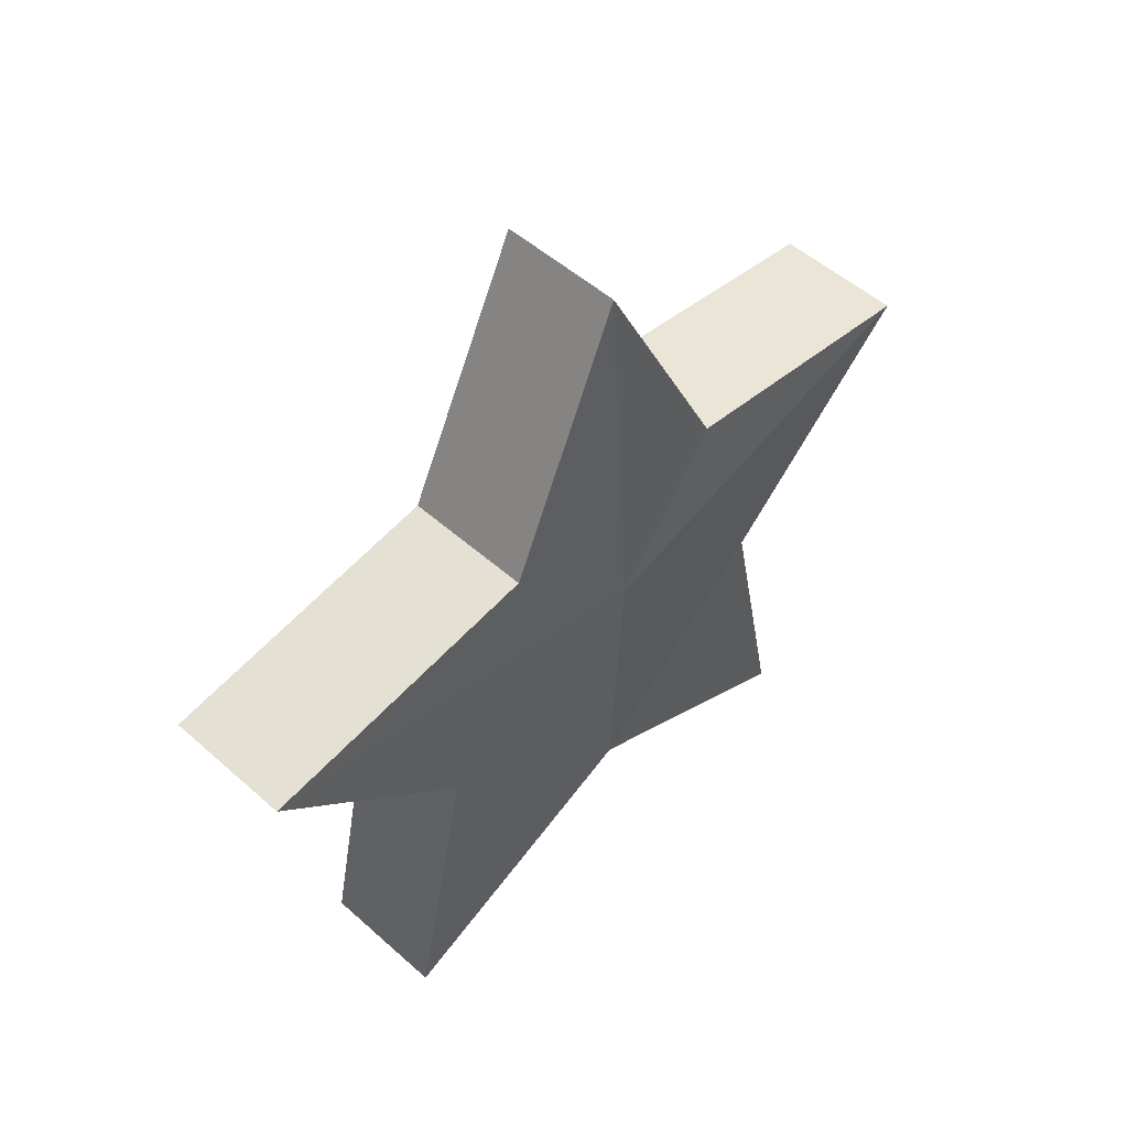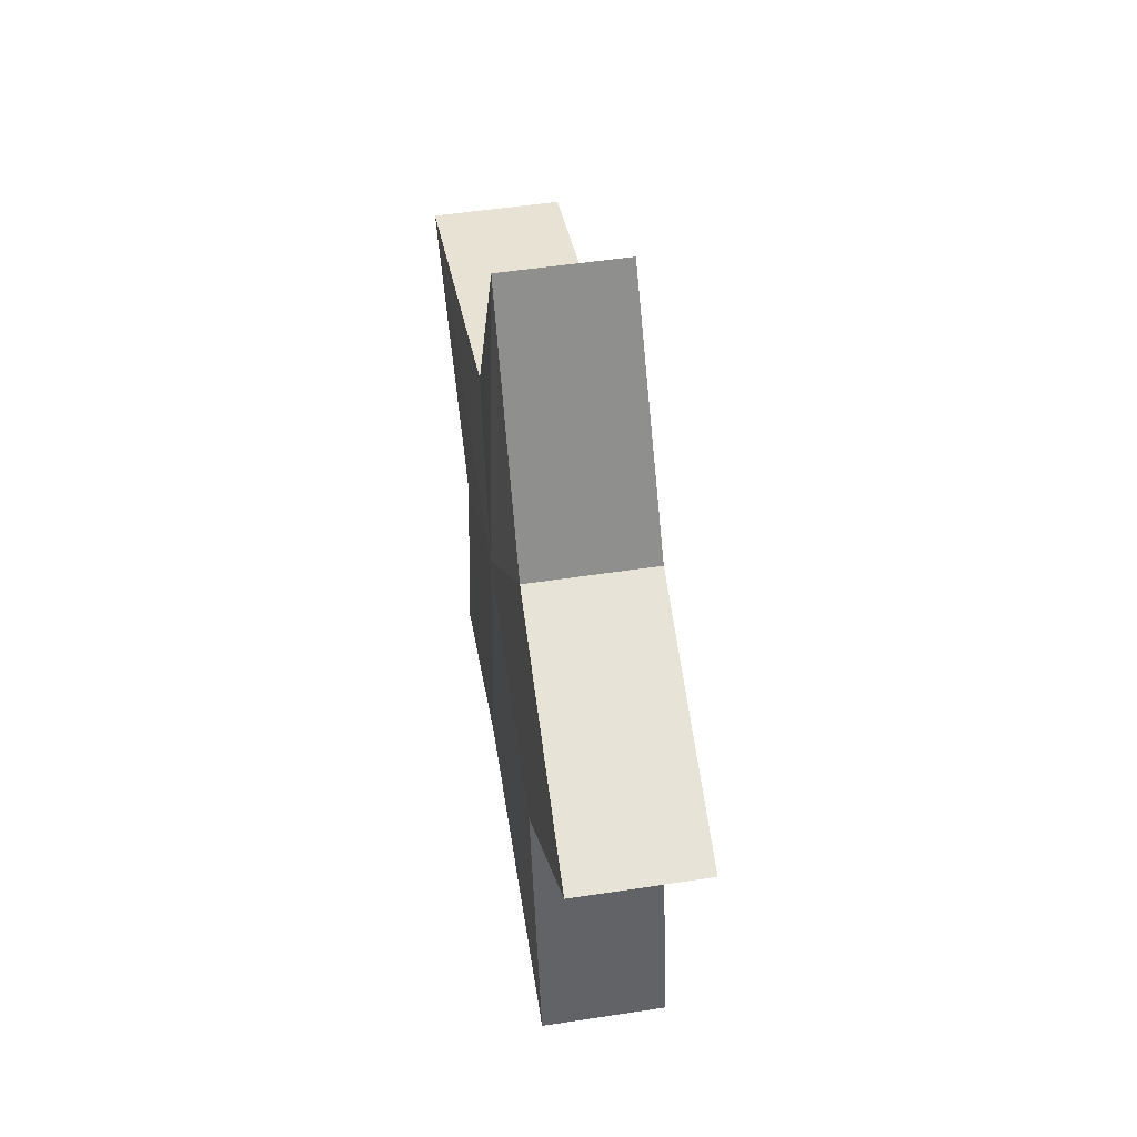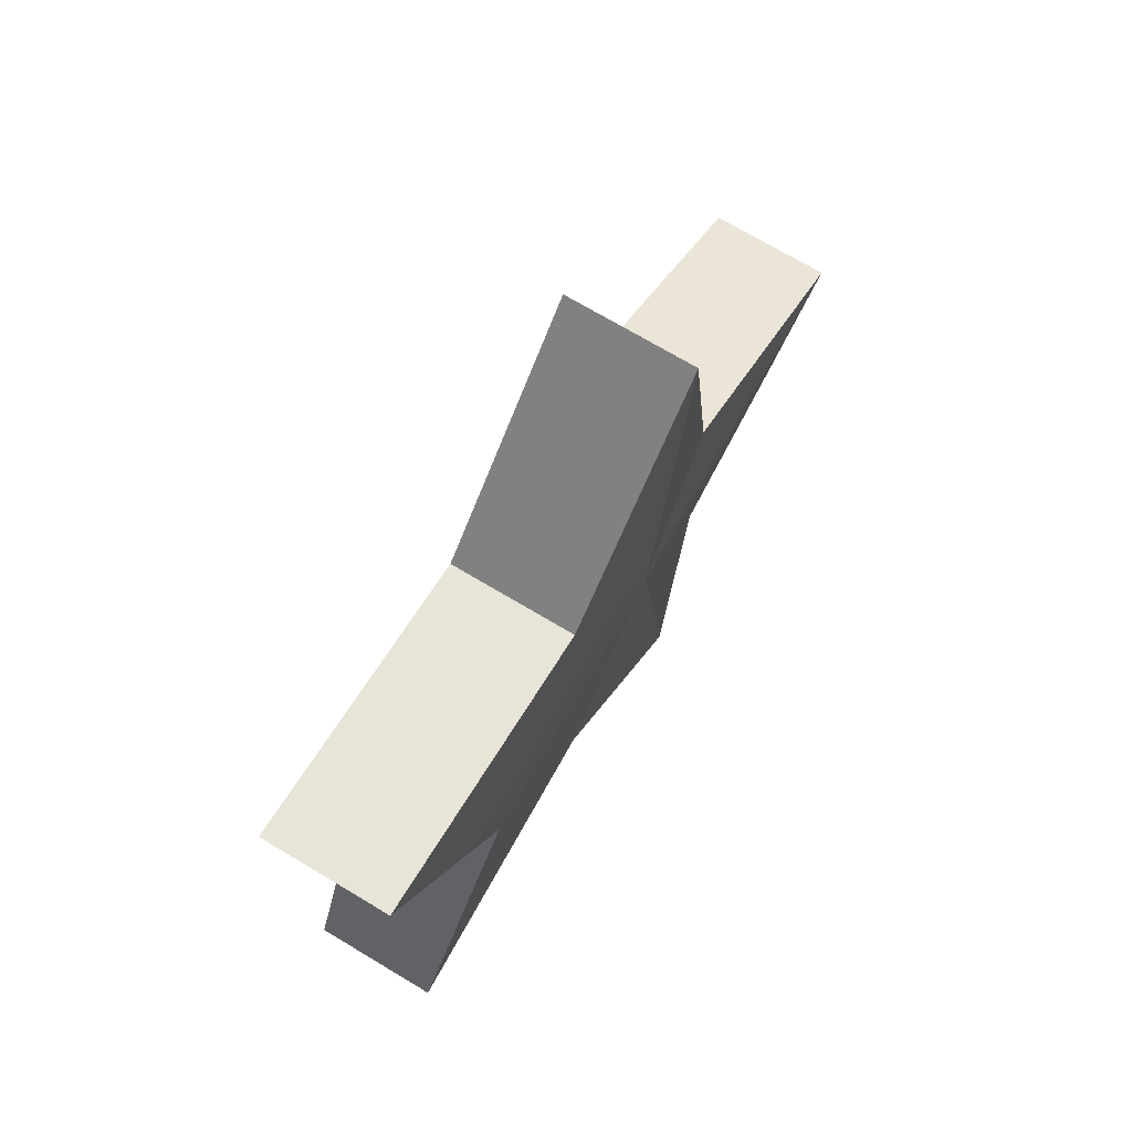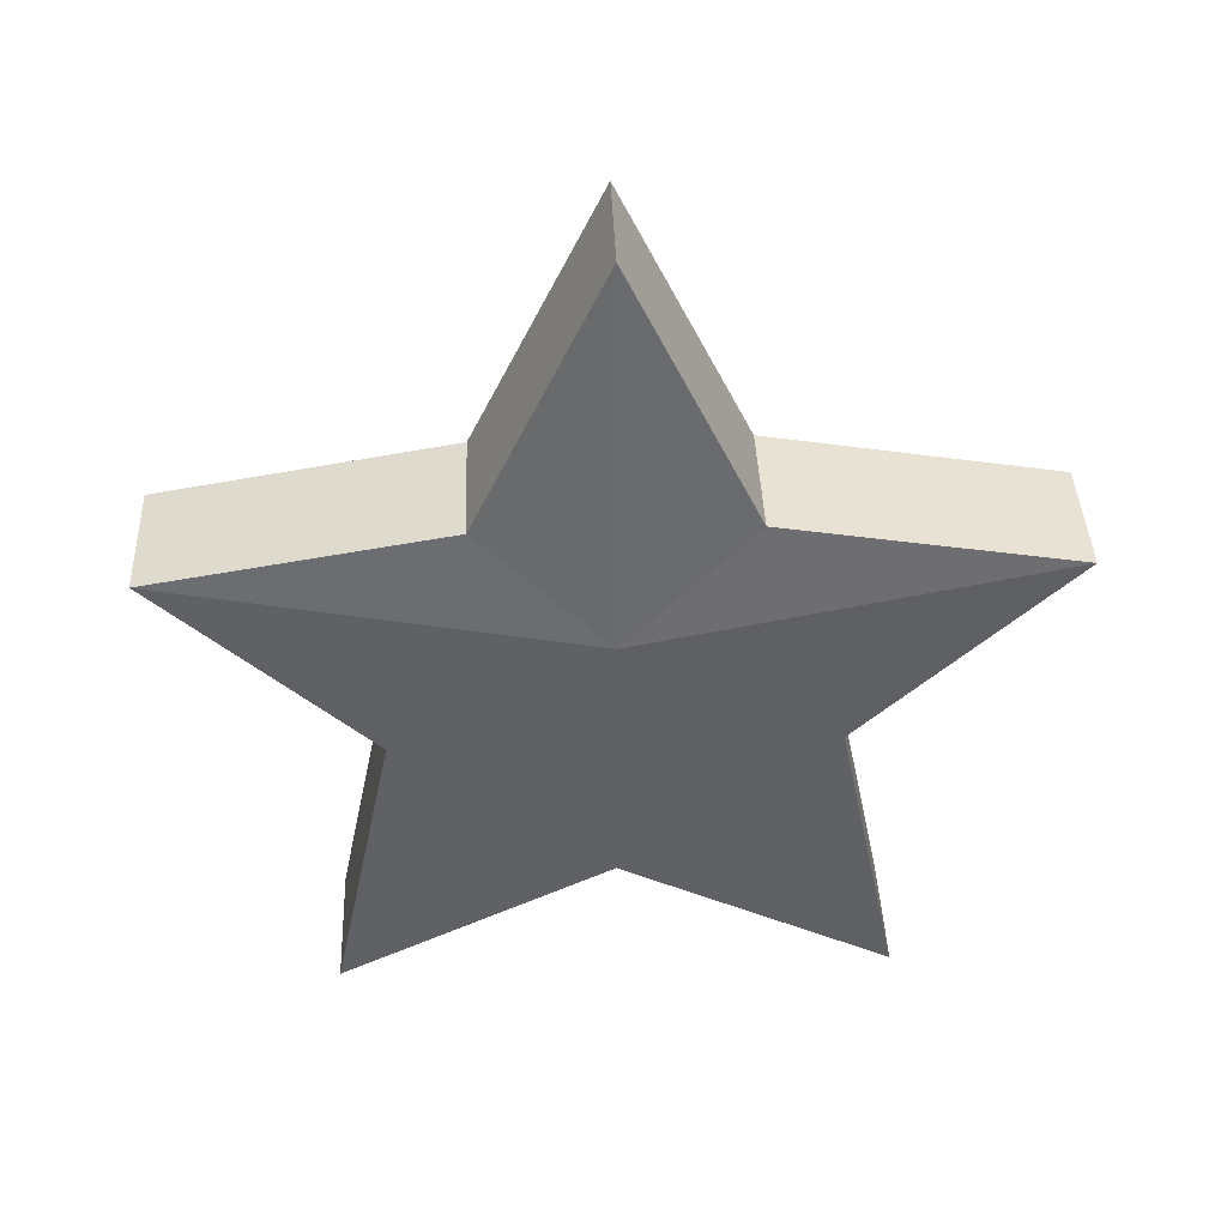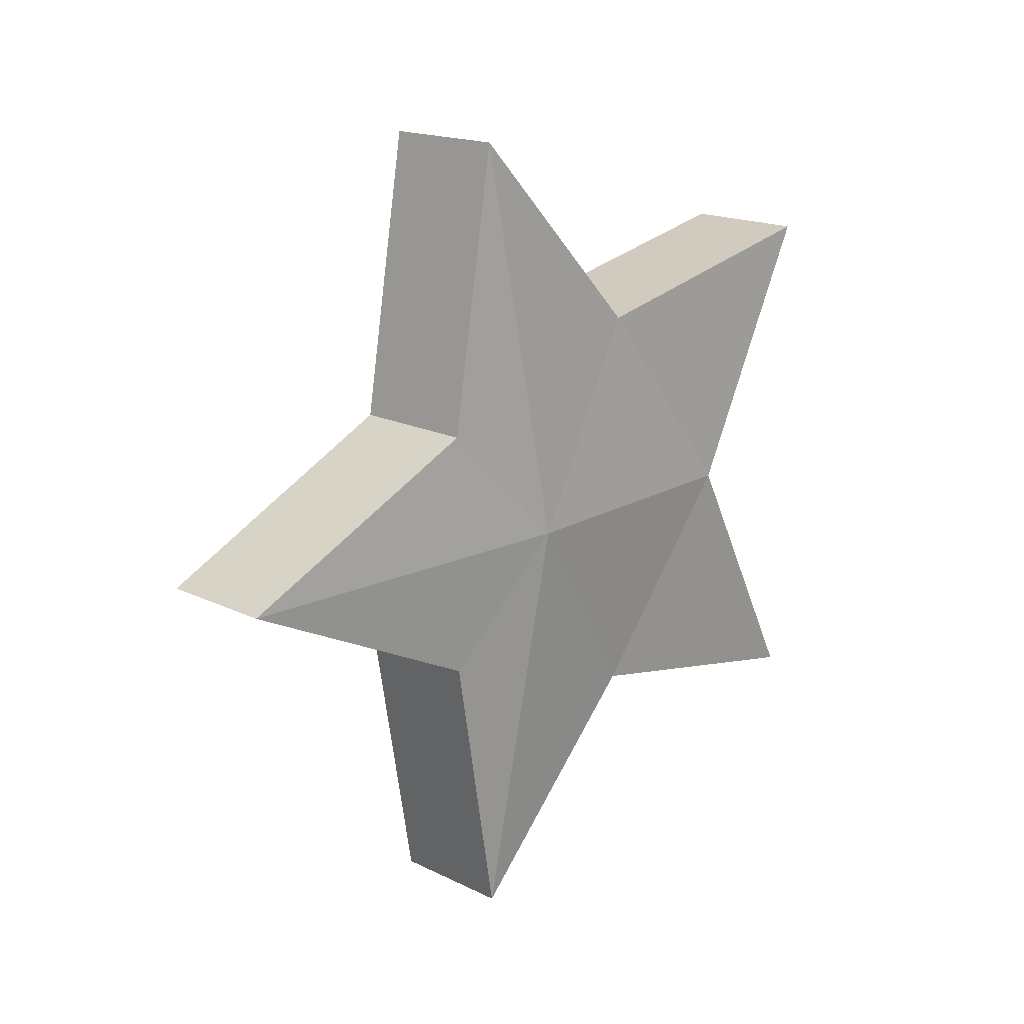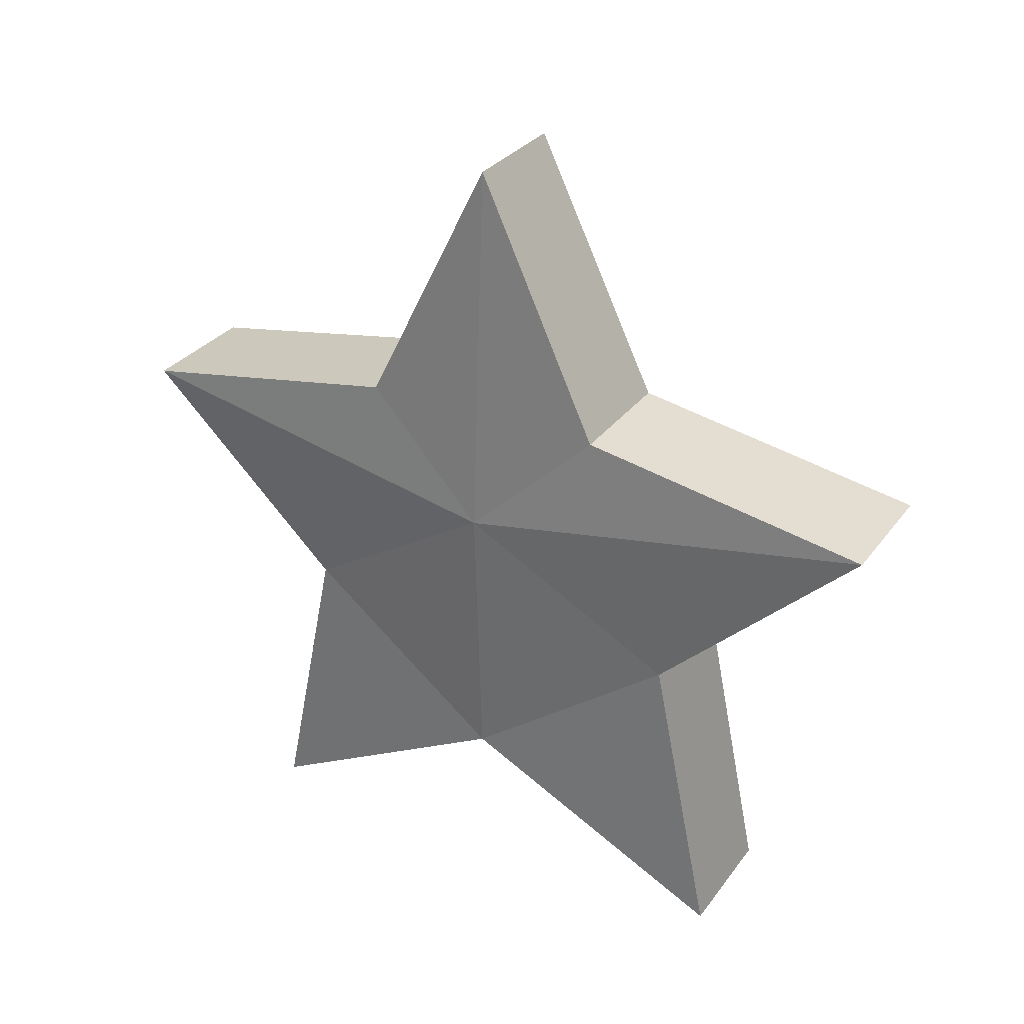
<metadata>
{"format":"obj","ext":"obj","renderer":"f3d","projection":"perspective","resolution":1024,"background":"white","views":[{"elev":52.1,"azim":-136.3,"up":"+Y"},{"elev":51.5,"azim":170.6,"up":"+Y"},{"elev":72.8,"azim":30.7,"up":"+Z"},{"elev":40.4,"azim":-92.3,"up":"+Y"},{"elev":17.6,"azim":-136.1,"up":"+Z"},{"elev":30.4,"azim":-60.3,"up":"+Y"}]}
</metadata>
<code>
o 立方体_立方体.001
v 0.1199 0.04587 0
v 0.1008 0.2586 0.2241
v 0.1149 0.1596 0.737
v -0.1149 0.1596 0.737
v 0.1279 -0.4622 -0
v 0.1149 -0.1916 0.3697
v 0.1149 -0.7243 0.4803
v -0.1149 0.7192 0
v 0.1019 0.7192 0
v -0.129 0.2586 0.2241
v -0.1551 0.04587 0
v -0.1149 -0.1916 0.3697
v -0.1317 -0.4622 -0
v -0.1149 -0.7243 0.4803
v 0.1008 0.2586 -0.2241
v -0.1149 0.1596 -0.737
v 0.1149 0.1596 -0.737
v 0.1149 -0.7243 -0.4803
v 0.1149 -0.1916 -0.3697
v -0.129 0.2586 -0.2241
v -0.1149 -0.1916 -0.3697
v -0.1149 -0.7243 -0.4803
f 1 2 3
f 2 4 3
f 5 6 7
f 8 2 9
f 10 11 4
f 12 11 13
f 3 12 6
f 1 6 5
f 12 7 6
f 5 14 13
f 12 13 14
f 1 15 9
f 16 15 17
f 5 18 19
f 15 8 9
f 11 20 16
f 21 11 16
f 21 17 19
f 19 1 5
f 18 21 19
f 22 5 13
f 21 22 13
f 1 9 2
f 2 10 4
f 8 10 2
f 10 8 11
f 12 4 11
f 3 4 12
f 1 3 6
f 12 14 7
f 5 7 14
f 1 17 15
f 16 20 15
f 15 20 8
f 11 8 20
f 21 13 11
f 21 16 17
f 19 17 1
f 18 22 21
f 22 18 5

</code>
